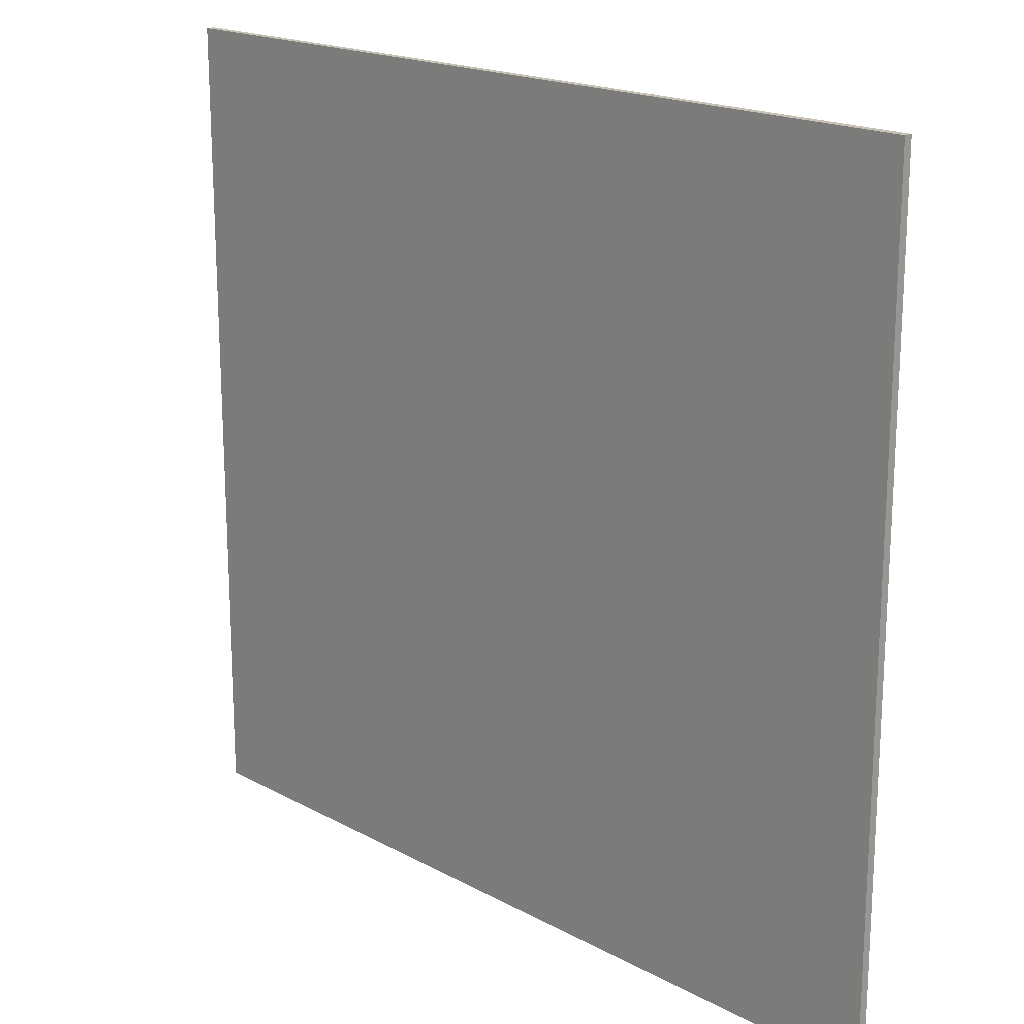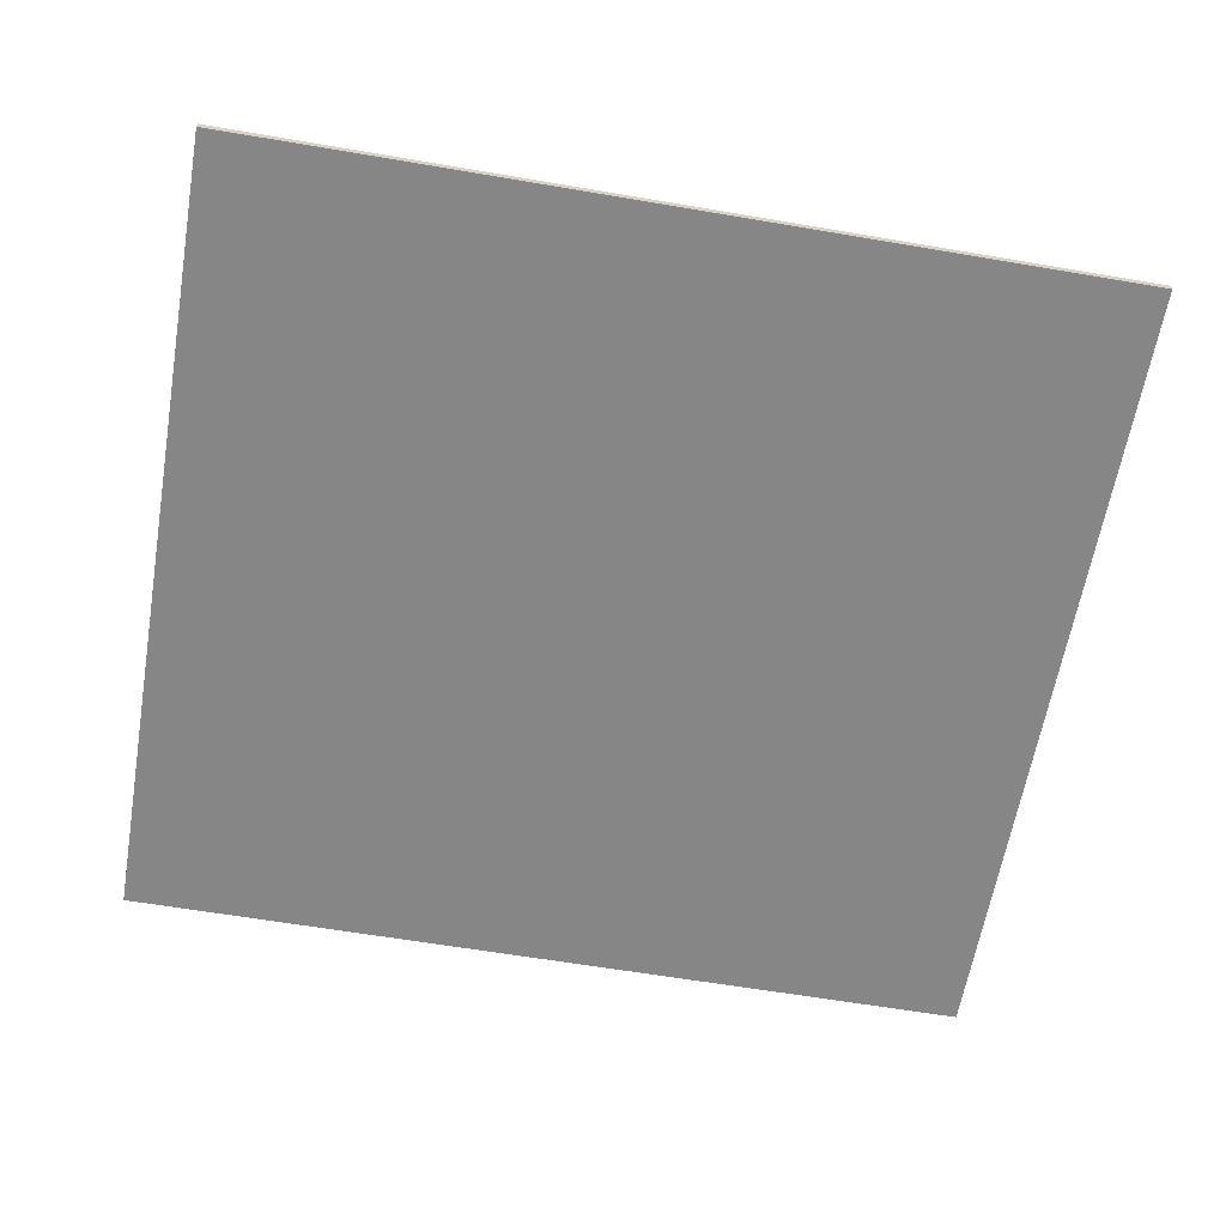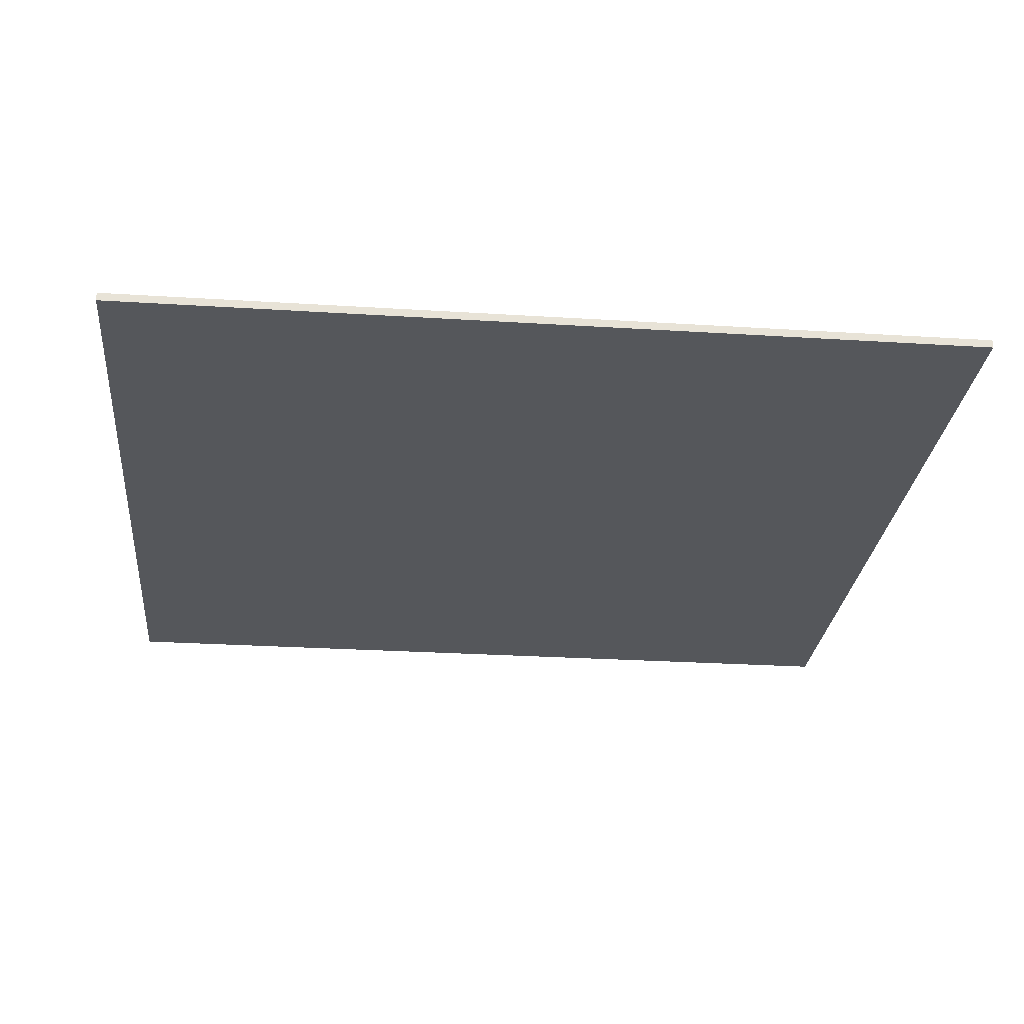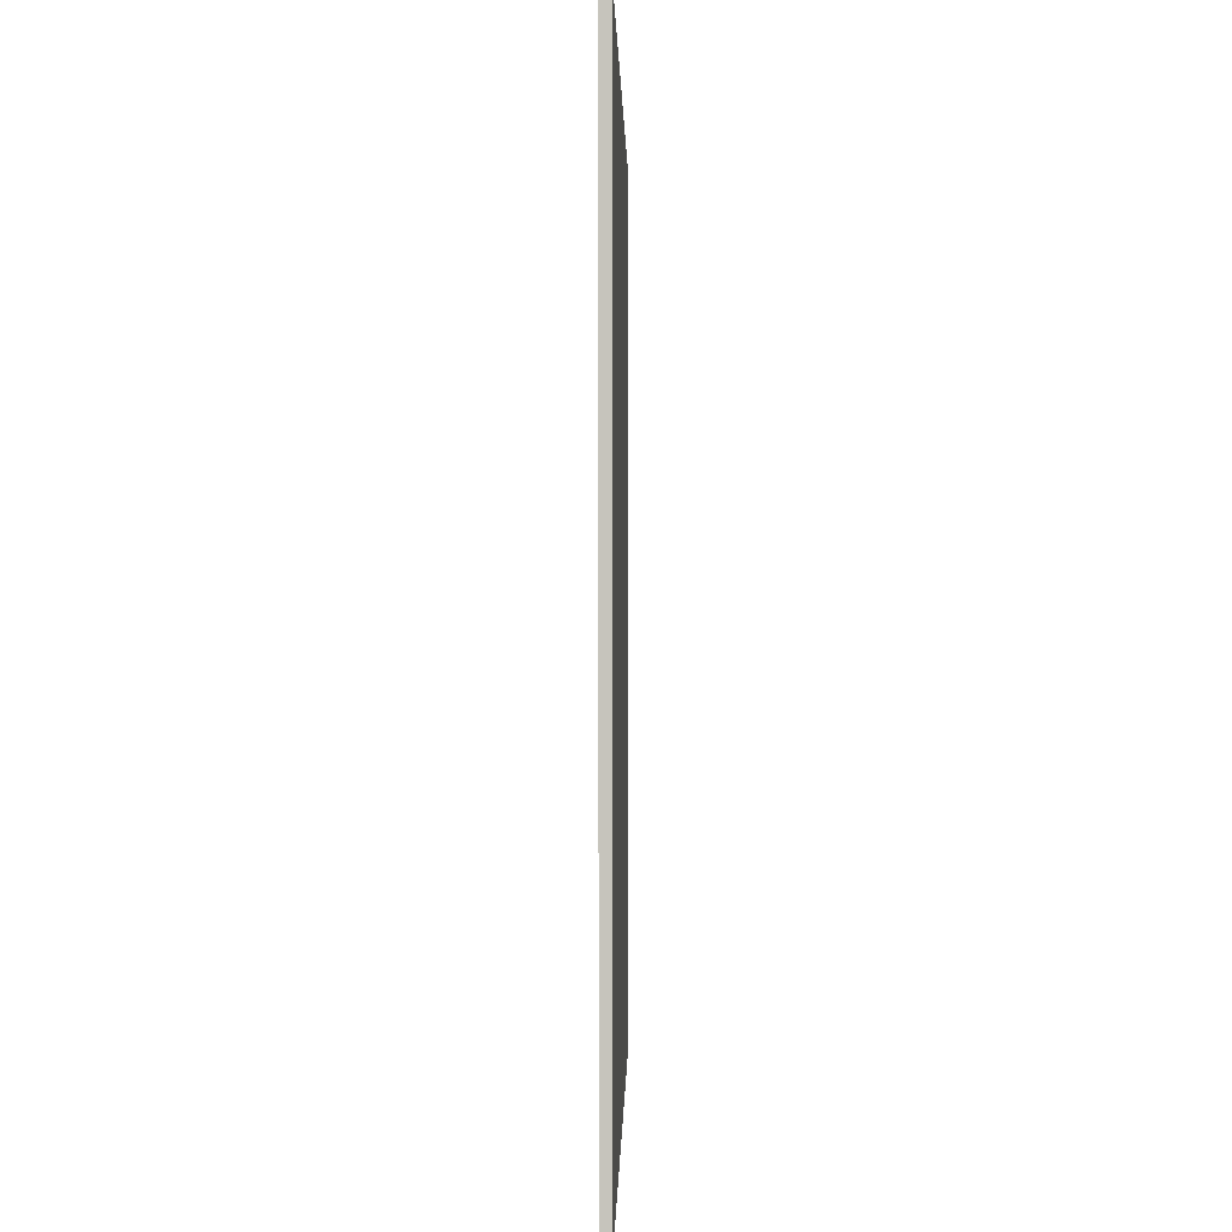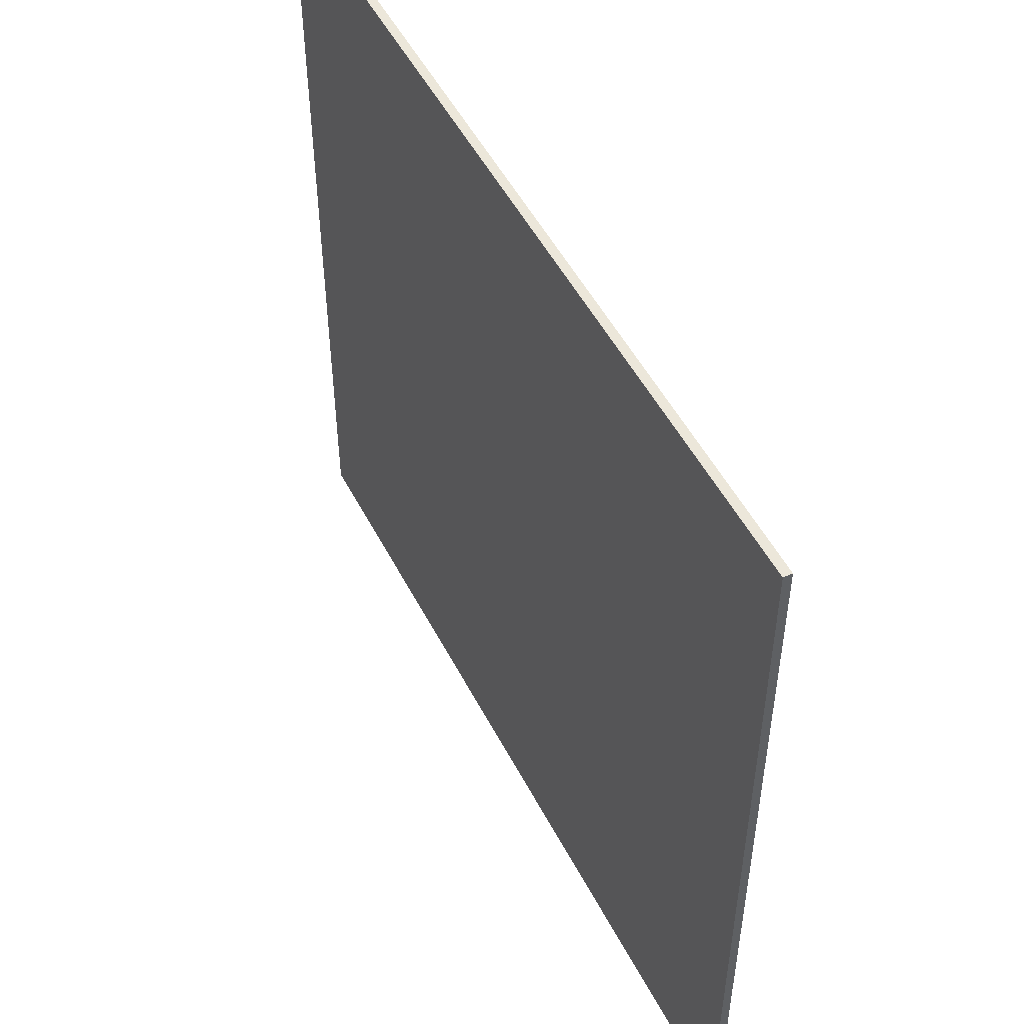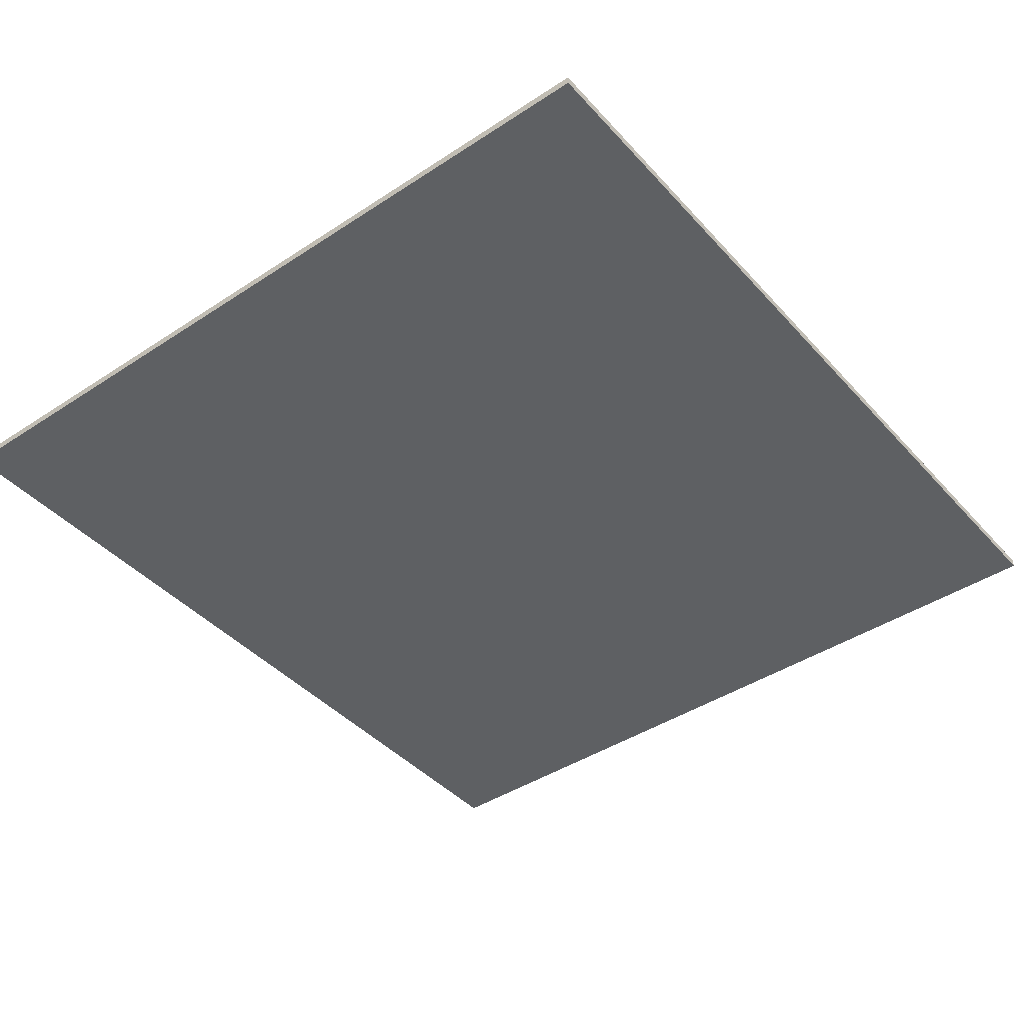
<metadata>
{"format":"obj","ext":"obj","renderer":"f3d","projection":"perspective","resolution":1024,"background":"white","views":[{"elev":18.5,"azim":-134.1,"up":"+Z"},{"elev":-62.1,"azim":170.2,"up":"+Y"},{"elev":-27.0,"azim":174.4,"up":"+Y"},{"elev":0.5,"azim":-89.1,"up":"+Z"},{"elev":51.0,"azim":63.3,"up":"+Z"},{"elev":-42.3,"azim":128.2,"up":"+Y"}]}
</metadata>
<code>
o Cube
v 10.65 0.3791 -9.689
v 10.65 0.1916 -9.689
v 10.65 0.3791 8.561
v 10.65 0.1916 8.561
v -8.788 0.3791 -9.689
v -8.788 0.1916 -9.689
v -8.788 0.3791 8.561
v -8.788 0.1916 8.561
f 1 5 7 3
f 4 3 7 8
f 8 7 5 6
f 6 2 4 8
f 2 1 3 4
f 6 5 1 2

</code>
